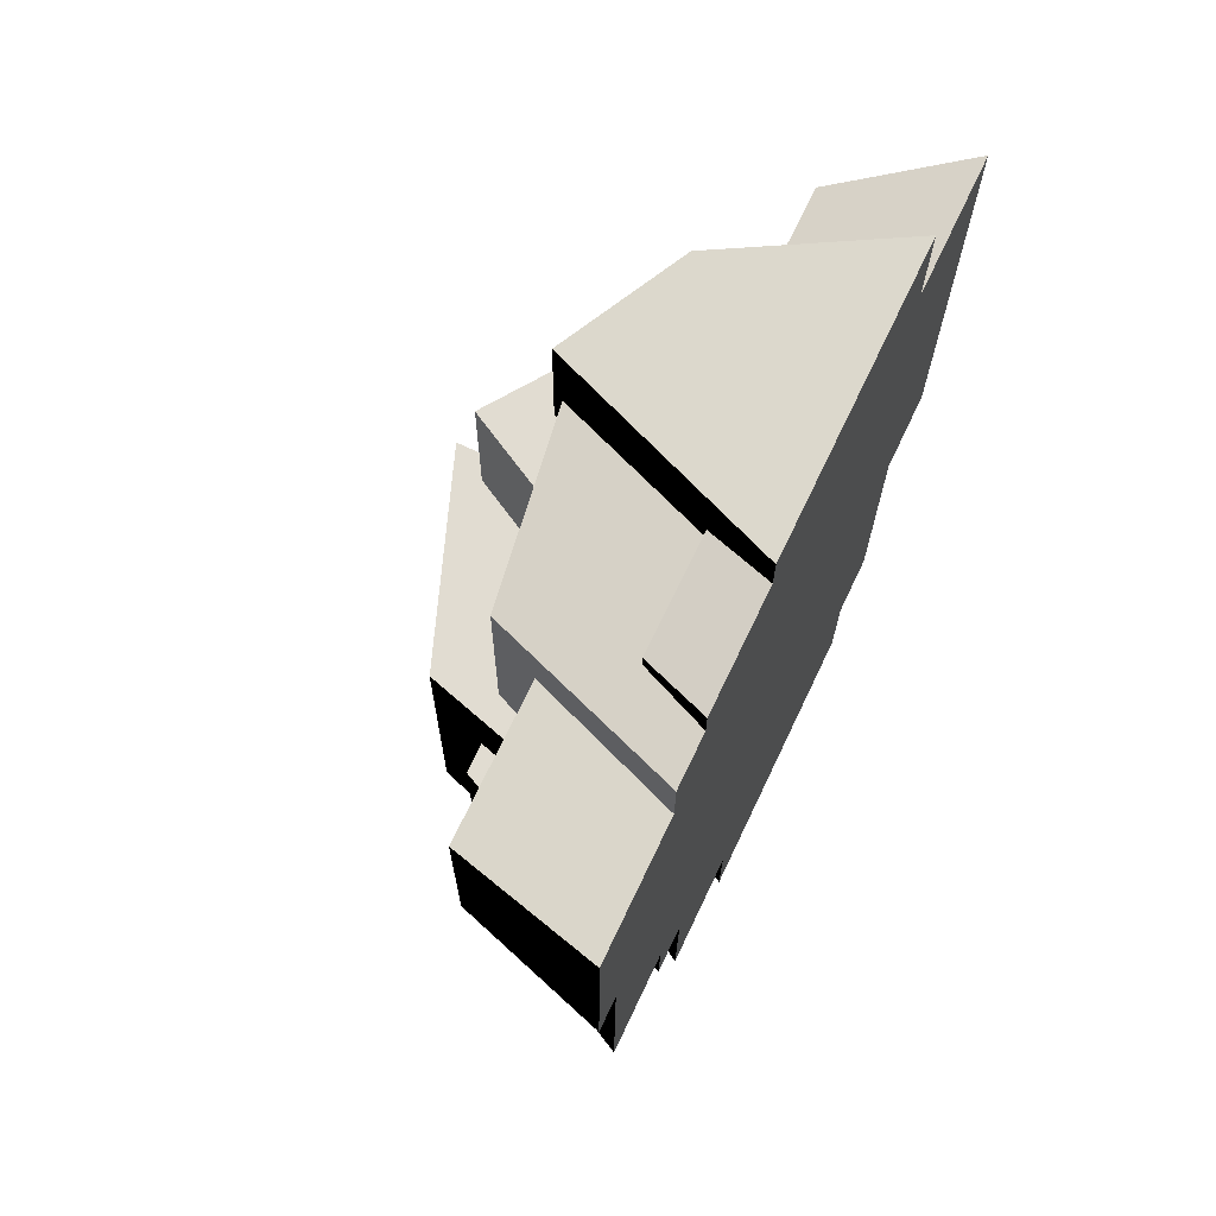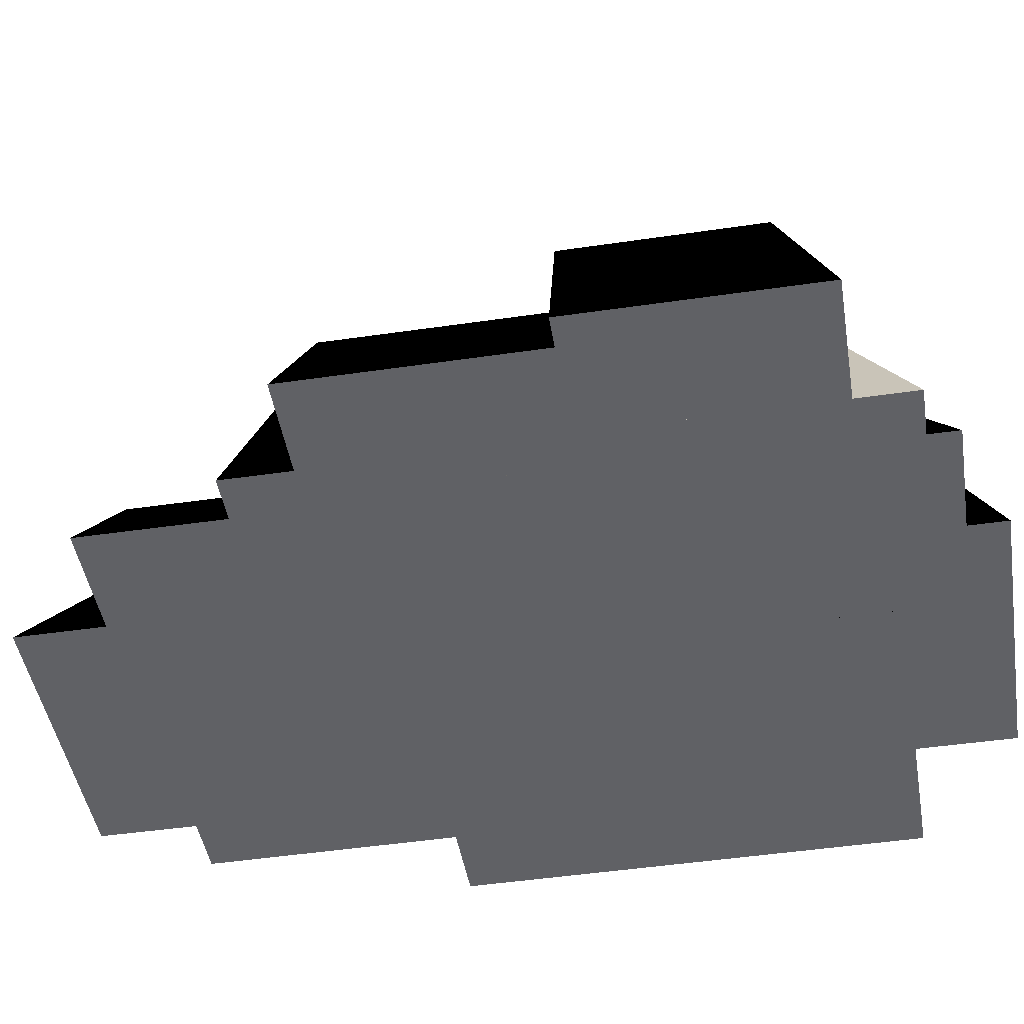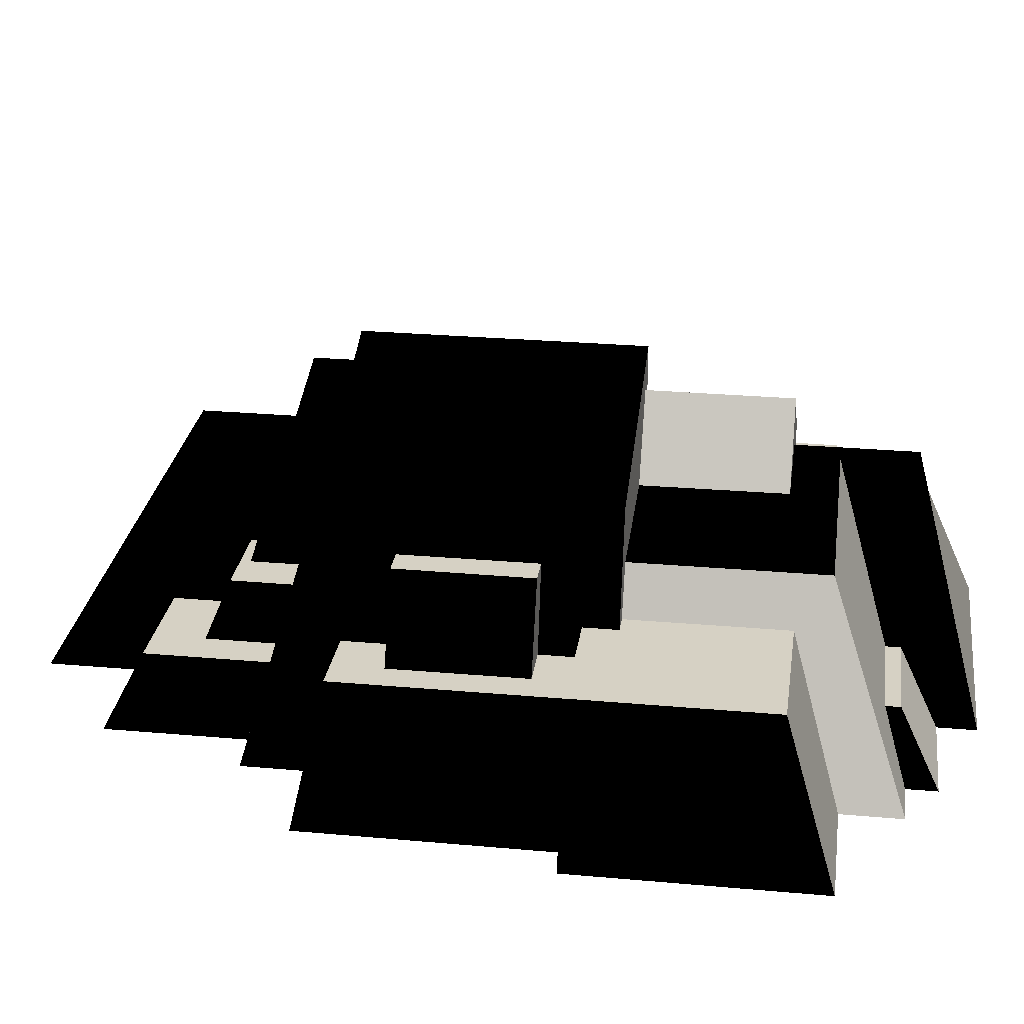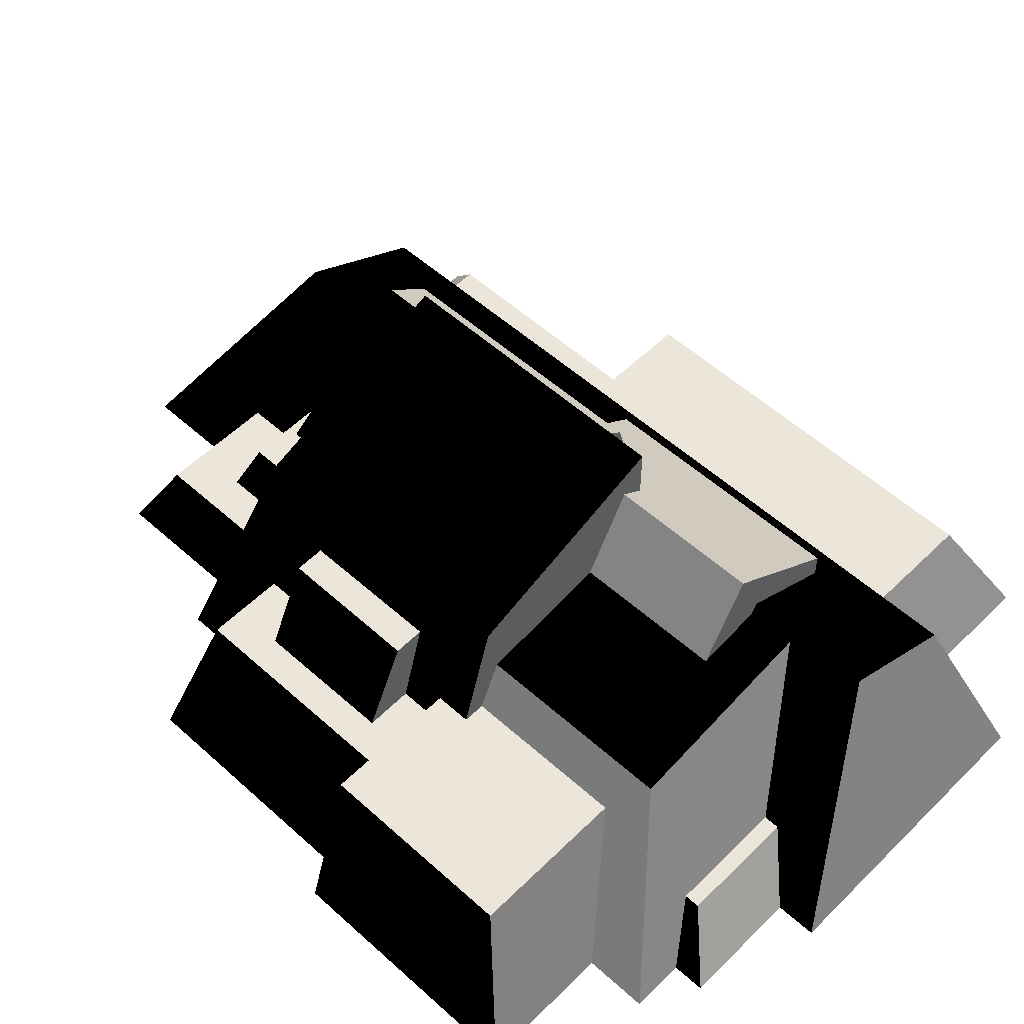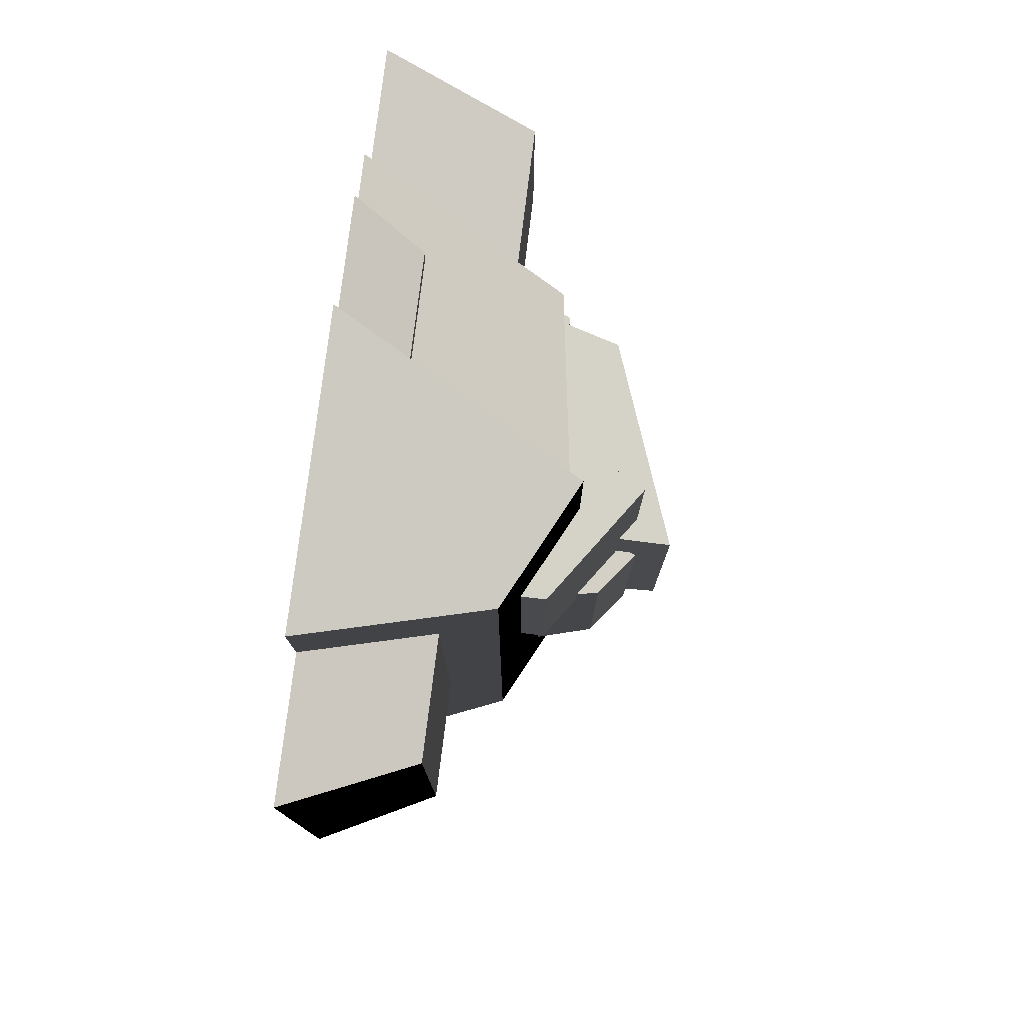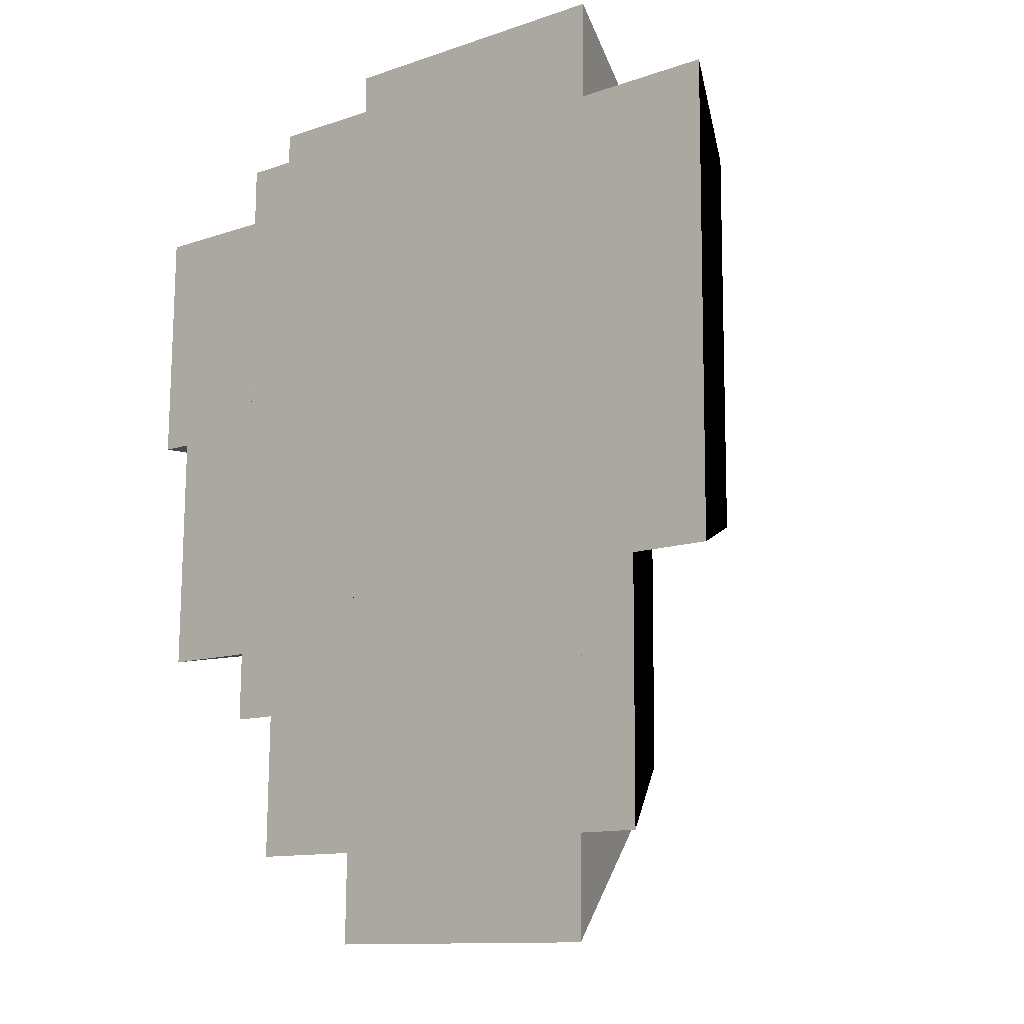
<metadata>
{"format":"obj","ext":"obj","renderer":"f3d","projection":"perspective","resolution":1024,"background":"white","views":[{"elev":70.3,"azim":-64.6,"up":"+Z"},{"elev":-46.5,"azim":-79.9,"up":"+Y"},{"elev":25.9,"azim":-81.2,"up":"+Y"},{"elev":53.9,"azim":-45.6,"up":"+Y"},{"elev":77.9,"azim":97.1,"up":"+Z"},{"elev":-12.8,"azim":39.5,"up":"+Z"}]}
</metadata>
<code>
g mountain7
v -9.601 0.06443 65.92
v 6.766 33.83 55.74
v 24.42 25.07 55.48
v 32.67 0.06443 65.4
v 6.766 33.83 55.74
v 5.606 33.83 -45.43
v 23.26 25.07 -45.69
v 24.42 25.07 55.48
v 5.606 33.83 -45.43
v -11.15 0.06443 -65.4
v 31.12 0.06443 -65.92
v 23.26 25.07 -45.69
v -11.15 0.06443 -65.4
v -9.601 0.06443 65.92
v 32.67 0.06443 65.4
v 31.12 0.06443 -65.92
v 32.67 0.06443 65.4
v 24.42 25.07 55.48
v 23.26 25.07 -45.69
v 31.12 0.06443 -65.92
v -11.15 0.06443 -65.4
v 5.606 33.83 -45.43
v 6.766 33.83 55.74
v -9.601 0.06443 65.92
v -26.1 0.06443 60.63
v -21.33 9.601 55.09
v -1.482 9.601 54.84
v -1.353 0.06443 60.25
v -21.33 9.601 55.09
v -22.62 9.601 -47.62
v -2.642 9.601 -47.88
v -1.482 9.601 54.84
v -22.62 9.601 -47.62
v -27.51 0.06443 -52.39
v -2.771 0.06443 -52.64
v -2.642 9.601 -47.88
v -27.51 0.06443 -52.39
v -26.1 0.06443 60.63
v -1.353 0.06443 60.25
v -2.771 0.06443 -52.64
v -1.353 0.06443 60.25
v -1.482 9.601 54.84
v -2.642 9.601 -47.88
v -2.771 0.06443 -52.64
v -27.51 0.06443 -52.39
v -22.62 9.601 -47.62
v -21.33 9.601 55.09
v -26.1 0.06443 60.63
v -52 0.06443 48
v -45.56 21.33 40.79
v -19.27 21.33 40.53
v -19.14 0.06443 47.62
v -45.56 21.33 40.79
v -45.81 21.33 13.6
v -19.52 21.33 13.34
v -19.27 21.33 40.53
v -45.81 21.33 13.6
v -52.39 0.06443 13.72
v -19.52 0.06443 13.34
v -19.52 21.33 13.34
v -52.39 0.06443 13.72
v -52 0.06443 48
v -19.14 0.06443 47.62
v -19.52 0.06443 13.34
v -19.14 0.06443 47.62
v -19.27 21.33 40.53
v -19.52 21.33 13.34
v -19.52 0.06443 13.34
v -52.39 0.06443 13.72
v -45.81 21.33 13.6
v -45.56 21.33 40.79
v -52 0.06443 48
v -33.44 0.06443 18.36
v -23 36.66 18.24
v 5.864 47.49 17.98
v 5.864 0.06443 17.98
v -23 36.66 18.24
v -23.52 36.66 -21.59
v 5.477 47.49 -21.97
v 5.864 47.49 17.98
v -23.52 36.66 -21.59
v -33.96 0.06443 -31.51
v 5.477 0.06443 -31.9
v 5.477 47.49 -21.97
v -33.96 0.06443 -31.51
v -33.44 0.06443 18.36
v 5.864 0.06443 17.98
v 5.477 0.06443 -31.9
v 5.864 0.06443 17.98
v 5.864 47.49 17.98
v 5.477 47.49 -21.97
v 5.477 0.06443 -31.9
v -33.96 0.06443 -31.51
v -23.52 36.66 -21.59
v -23 36.66 18.24
v -33.44 0.06443 18.36
v -47.75 0.06443 16.3
v -39.24 17.46 16.17
v -26.61 17.46 16.04
v -26.61 0.06443 16.04
v -39.24 17.46 16.17
v -39.63 17.46 -18.24
v -27 17.46 -18.36
v -26.61 17.46 16.04
v -39.63 17.46 -18.24
v -48.13 0.06443 -21.33
v -27 0.06443 -21.59
v -27 17.46 -18.36
v -48.13 0.06443 -21.33
v -47.75 0.06443 16.3
v -26.61 0.06443 16.04
v -27 0.06443 -21.59
v -26.61 0.06443 16.04
v -26.61 17.46 16.04
v -27 17.46 -18.36
v -27 0.06443 -21.59
v -48.13 0.06443 -21.33
v -39.63 17.46 -18.24
v -39.24 17.46 16.17
v -47.75 0.06443 16.3
v -33.44 0.06443 56.38
v -21.07 28.16 45.3
v 6.379 32.41 44.91
v 4.446 0.06443 55.87
v -21.07 28.16 45.3
v -21.59 28.16 4.317
v 5.735 32.28 3.931
v 6.379 32.41 44.91
v -21.59 28.16 4.317
v -33.96 0.06443 4.446
v 3.802 0.06443 3.931
v 5.735 32.28 3.931
v -33.96 0.06443 4.446
v -33.44 0.06443 56.38
v 4.446 0.06443 55.87
v 3.802 0.06443 3.931
v 4.446 0.06443 55.87
v 6.379 32.41 44.91
v 5.735 32.28 3.931
v 3.802 0.06443 3.931
v -33.96 0.06443 4.446
v -21.59 28.16 4.317
v -21.07 28.16 45.3
v -33.44 0.06443 56.38
v -19.78 0.06443 -23.52
v -14.76 17.72 -23.52
v -0.7088 17.72 -23.65
v -0.7088 0.06443 -23.65
v -14.76 17.72 -23.52
v -14.88 17.72 -36.92
v -0.8377 17.72 -37.18
v -0.7088 17.72 -23.65
v -14.88 17.72 -36.92
v -20.04 0.06443 -44.14
v -0.9665 0.06443 -44.4
v -0.8377 17.72 -37.18
v -20.04 0.06443 -44.14
v -19.78 0.06443 -23.52
v -0.7088 0.06443 -23.65
v -0.9665 0.06443 -44.4
v -0.7088 0.06443 -23.65
v -0.7088 17.72 -23.65
v -0.8377 17.72 -37.18
v -0.9665 0.06443 -44.4
v -20.04 0.06443 -44.14
v -14.88 17.72 -36.92
v -14.76 17.72 -23.52
v -19.78 0.06443 -23.52
v -16.82 2.642 12.57
v 6.121 42.98 8.57
v 12.31 38.21 8.441
v 20.81 2.642 11.02
v 6.121 42.98 8.57
v 5.606 42.98 -28.93
v 11.79 38.21 -29.06
v 12.31 38.21 8.441
v 5.606 42.98 -28.93
v -17.46 2.642 -39.5
v 20.17 2.642 -39.63
v 11.79 38.21 -29.06
v -17.46 2.642 -39.5
v -16.82 2.642 12.57
v 20.81 2.642 11.02
v 20.81 2.642 11.02
v 20.17 2.642 -39.63
v 20.81 2.642 11.02
v 12.31 38.21 8.441
v 11.79 38.21 -29.06
v 20.17 2.642 -39.63
v -17.46 2.642 -39.5
v 5.606 42.98 -28.93
v 6.121 42.98 8.57
v -16.82 2.642 12.57
v -19.91 0.06443 38.73
v 2.9 42.33 38.47
v 19.52 30.86 38.34
v 19.52 0.06443 38.34
v 2.9 42.33 38.47
v 2.513 42.33 3.931
v 19.01 30.86 3.802
v 19.52 30.86 38.34
v 2.513 42.33 3.931
v -20.3 0.06443 4.188
v 19.01 0.06443 3.802
v 19.01 30.86 3.802
v -20.3 0.06443 4.188
v -19.91 0.06443 38.73
v 19.52 0.06443 38.34
v 19.01 0.06443 3.802
v 19.52 0.06443 38.34
v 19.52 30.86 38.34
v 19.01 30.86 3.802
v 19.01 0.06443 3.802
v -20.3 0.06443 4.188
v 2.513 42.33 3.931
v 2.9 42.33 38.47
v -19.91 0.06443 38.73
v 52 0.06443 -15.53
v 43.62 17.46 -9.601
v 20.56 17.46 -9.472
v 20.56 0.06443 -15.27
v 43.62 17.46 -9.601
v 43.88 17.46 44.01
v 20.94 17.46 44.14
v 20.56 17.46 -9.472
v 43.88 17.46 44.01
v 52.39 0.06443 51.23
v 20.94 0.06443 51.36
v 20.94 17.46 44.14
v 52.39 0.06443 51.23
v 52 0.06443 -15.53
v 20.56 0.06443 -15.27
v 20.94 0.06443 51.36
v 20.56 0.06443 -15.27
v 20.56 17.46 -9.472
v 20.94 17.46 44.14
v 20.94 0.06443 51.36
v 52.39 0.06443 51.23
v 43.88 17.46 44.01
v 43.62 17.46 -9.601
v 52 0.06443 -15.53
v 40.14 0.06443 -51.87
v 33.7 13.34 -42.21
v 23.91 13.34 -42.08
v 23.91 0.06443 -51.74
v 33.7 13.34 -42.21
v 33.96 13.34 -0.7088
v 24.16 13.34 -0.5799
v 23.91 13.34 -42.08
v 33.96 13.34 -0.7088
v 40.4 0.06443 -0.7088
v 24.16 0.06443 -0.5799
v 24.16 13.34 -0.5799
v 40.4 0.06443 -0.7088
v 40.14 0.06443 -51.87
v 23.91 0.06443 -51.74
v 24.16 0.06443 -0.5799
v 23.91 0.06443 -51.74
v 23.91 13.34 -42.08
v 24.16 13.34 -0.5799
v 24.16 0.06443 -0.5799
v 40.4 0.06443 -0.7088
v 33.96 13.34 -0.7088
v 33.7 13.34 -42.21
v 40.14 0.06443 -51.87
v -34.99 17.46 7.926
v -29.45 29.06 7.797
v -20.94 29.06 7.668
v -20.94 17.46 7.668
v -29.45 29.06 7.797
v -29.58 29.06 -11.28
v -21.2 29.06 -11.41
v -20.94 29.06 7.668
v -29.58 29.06 -11.28
v -35.25 17.46 -11.15
v -21.2 17.46 -11.41
v -21.2 29.06 -11.41
v -35.25 17.46 -11.15
v -34.99 17.46 7.926
v -20.94 17.46 7.668
v -21.2 17.46 -11.41
v -20.94 17.46 7.668
v -20.94 29.06 7.668
v -21.2 29.06 -11.41
v -21.2 17.46 -11.41
v -35.25 17.46 -11.15
v -29.58 29.06 -11.28
v -29.45 29.06 7.797
v -34.99 17.46 7.926
f 3 2 1
f 4 3 1
f 7 6 5
f 8 7 5
f 11 10 9
f 12 11 9
f 15 14 13
f 16 15 13
f 19 18 17
f 20 19 17
f 23 22 21
f 24 23 21
f 27 26 25
f 28 27 25
f 31 30 29
f 32 31 29
f 35 34 33
f 36 35 33
f 39 38 37
f 40 39 37
f 43 42 41
f 44 43 41
f 47 46 45
f 48 47 45
f 51 50 49
f 52 51 49
f 55 54 53
f 56 55 53
f 59 58 57
f 60 59 57
f 63 62 61
f 64 63 61
f 67 66 65
f 68 67 65
f 71 70 69
f 72 71 69
f 75 74 73
f 76 75 73
f 79 78 77
f 80 79 77
f 83 82 81
f 84 83 81
f 87 86 85
f 88 87 85
f 91 90 89
f 92 91 89
f 95 94 93
f 96 95 93
f 99 98 97
f 100 99 97
f 103 102 101
f 104 103 101
f 107 106 105
f 108 107 105
f 111 110 109
f 112 111 109
f 115 114 113
f 116 115 113
f 119 118 117
f 120 119 117
f 123 122 121
f 124 123 121
f 127 126 125
f 128 127 125
f 131 130 129
f 132 131 129
f 135 134 133
f 136 135 133
f 139 138 137
f 140 139 137
f 143 142 141
f 144 143 141
f 147 146 145
f 148 147 145
f 151 150 149
f 152 151 149
f 155 154 153
f 156 155 153
f 159 158 157
f 160 159 157
f 163 162 161
f 164 163 161
f 167 166 165
f 168 167 165
f 171 170 169
f 172 171 169
f 175 174 173
f 176 175 173
f 179 178 177
f 180 179 177
f 183 182 181
f 185 184 181
f 188 187 186
f 189 188 186
f 192 191 190
f 193 192 190
f 196 195 194
f 197 196 194
f 200 199 198
f 201 200 198
f 204 203 202
f 205 204 202
f 208 207 206
f 209 208 206
f 212 211 210
f 213 212 210
f 216 215 214
f 217 216 214
f 220 219 218
f 221 220 218
f 224 223 222
f 225 224 222
f 228 227 226
f 229 228 226
f 232 231 230
f 233 232 230
f 236 235 234
f 237 236 234
f 240 239 238
f 241 240 238
f 244 243 242
f 245 244 242
f 248 247 246
f 249 248 246
f 252 251 250
f 253 252 250
f 256 255 254
f 257 256 254
f 260 259 258
f 261 260 258
f 264 263 262
f 265 264 262
f 268 267 266
f 269 268 266
f 272 271 270
f 273 272 270
f 276 275 274
f 277 276 274
f 280 279 278
f 281 280 278
f 284 283 282
f 285 284 282
f 288 287 286
f 289 288 286

</code>
